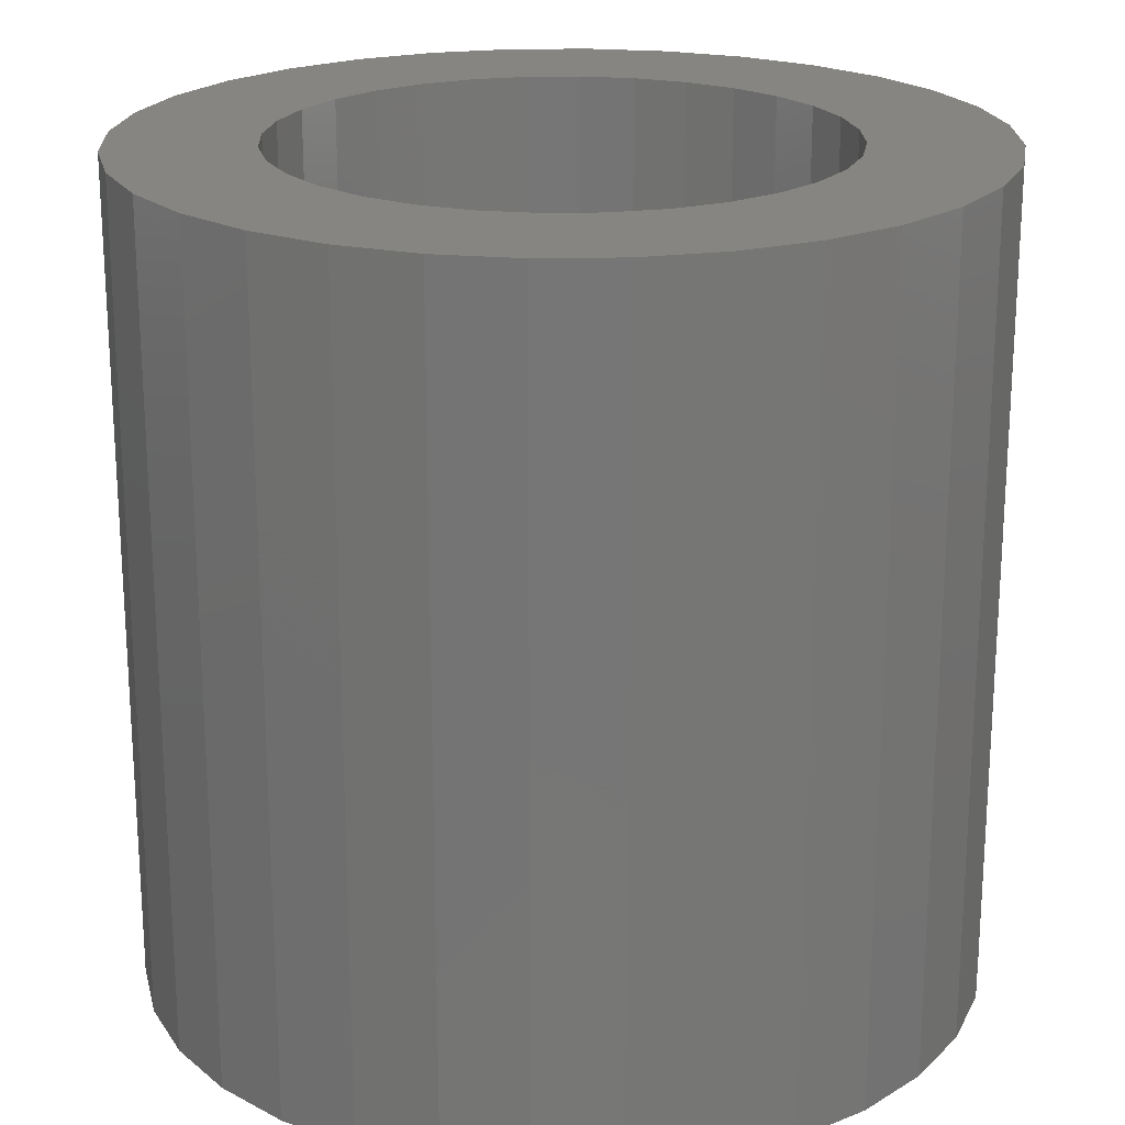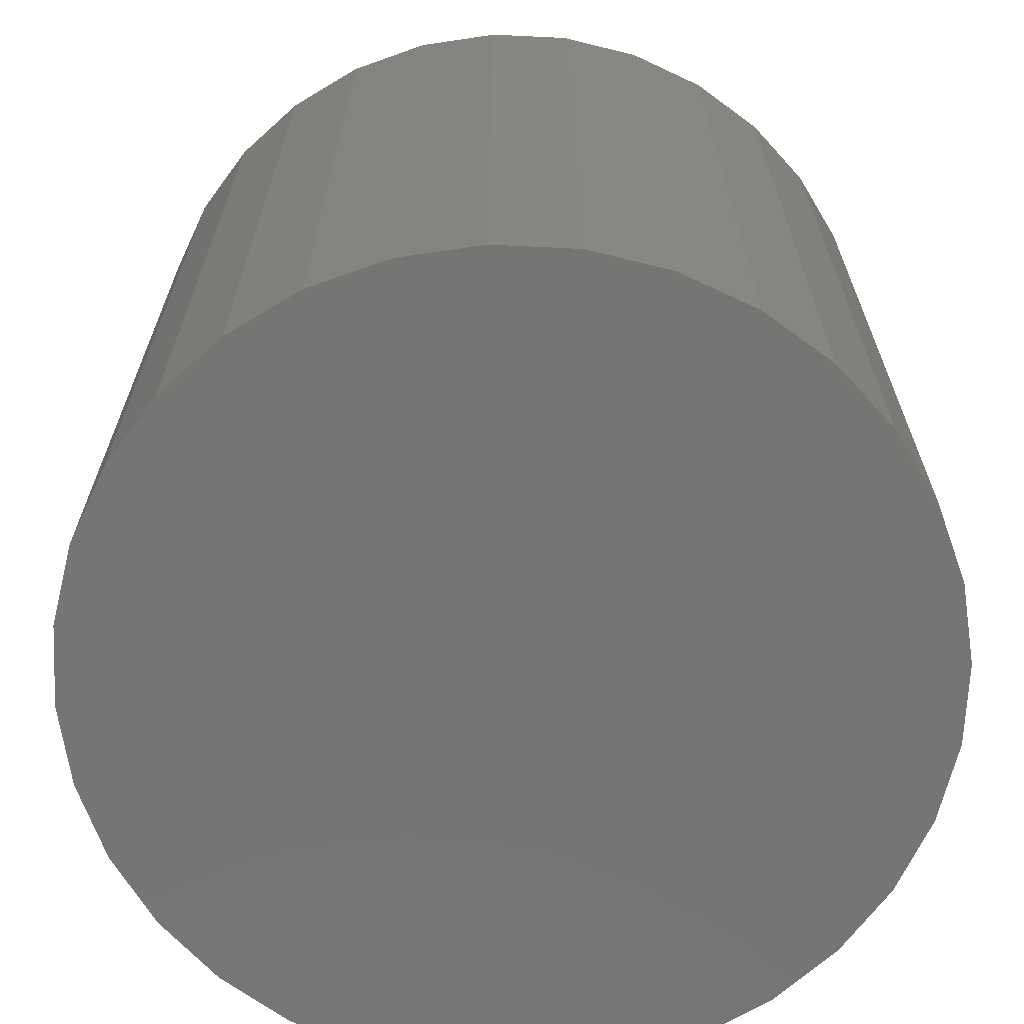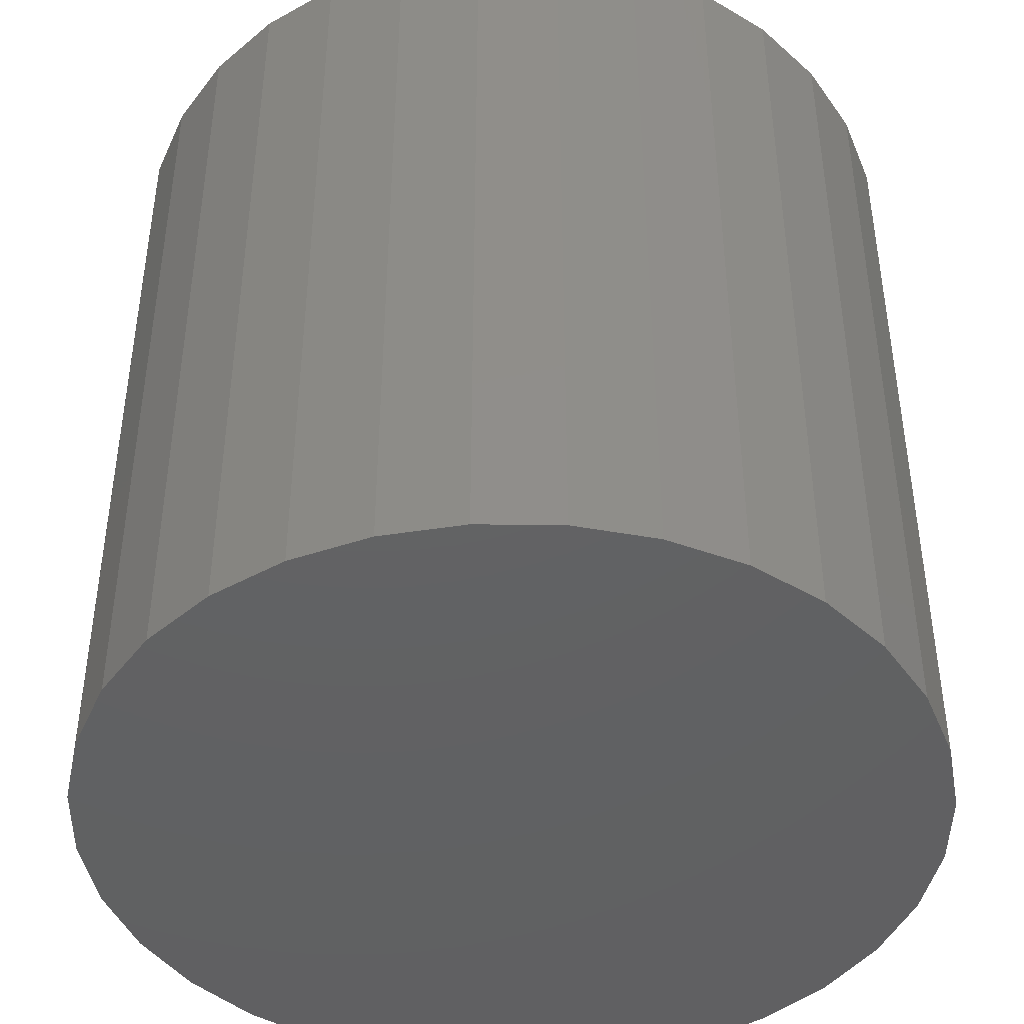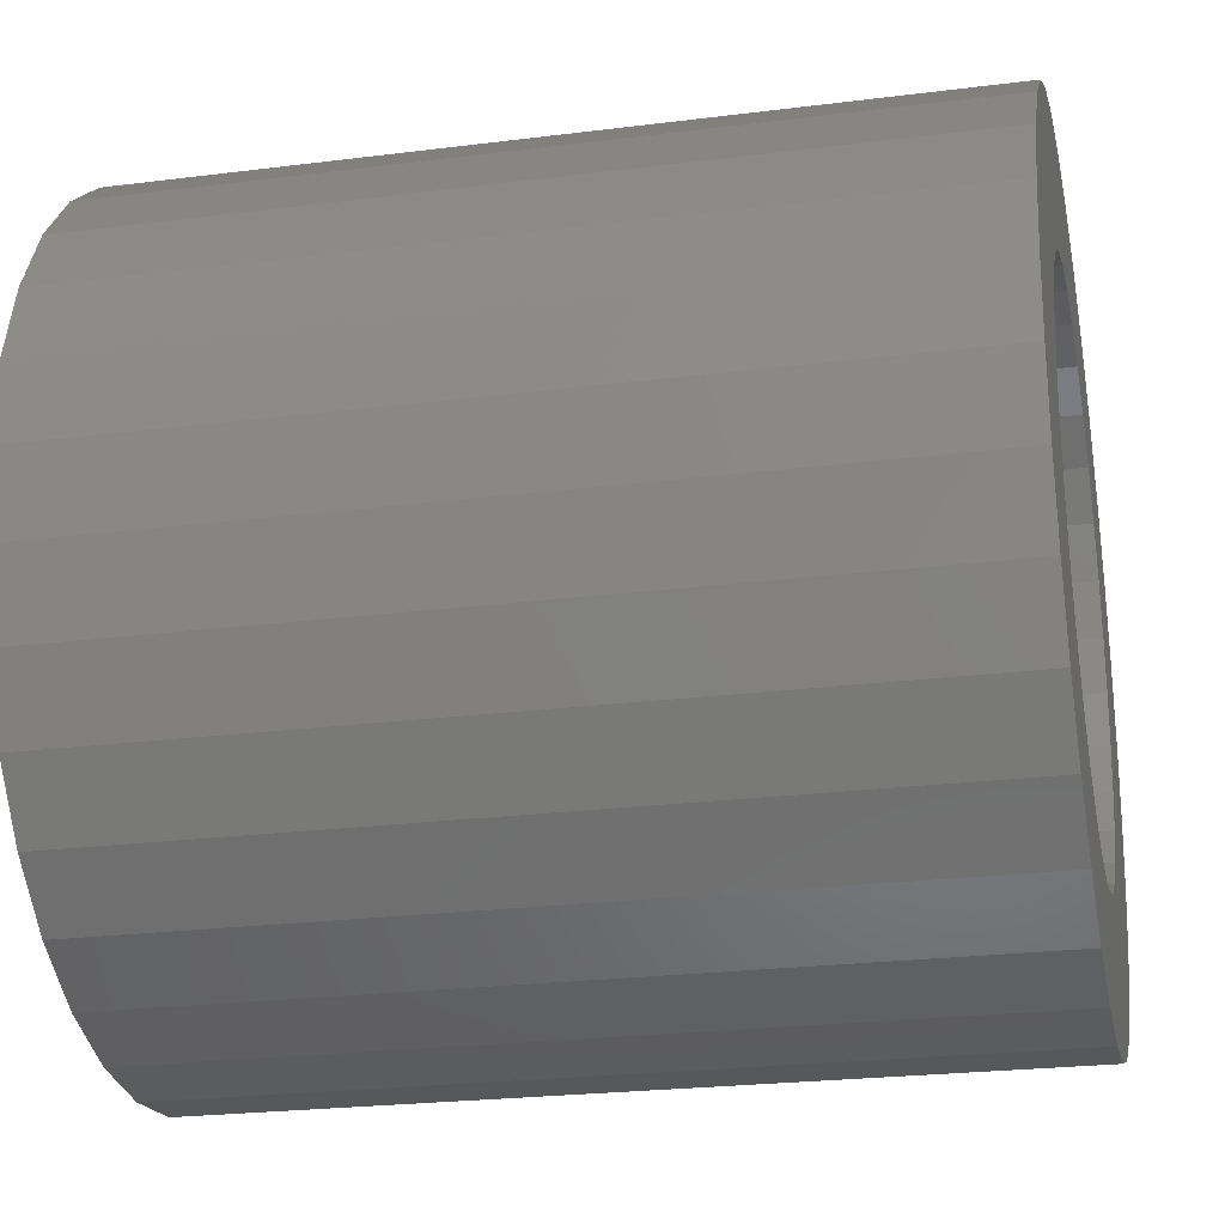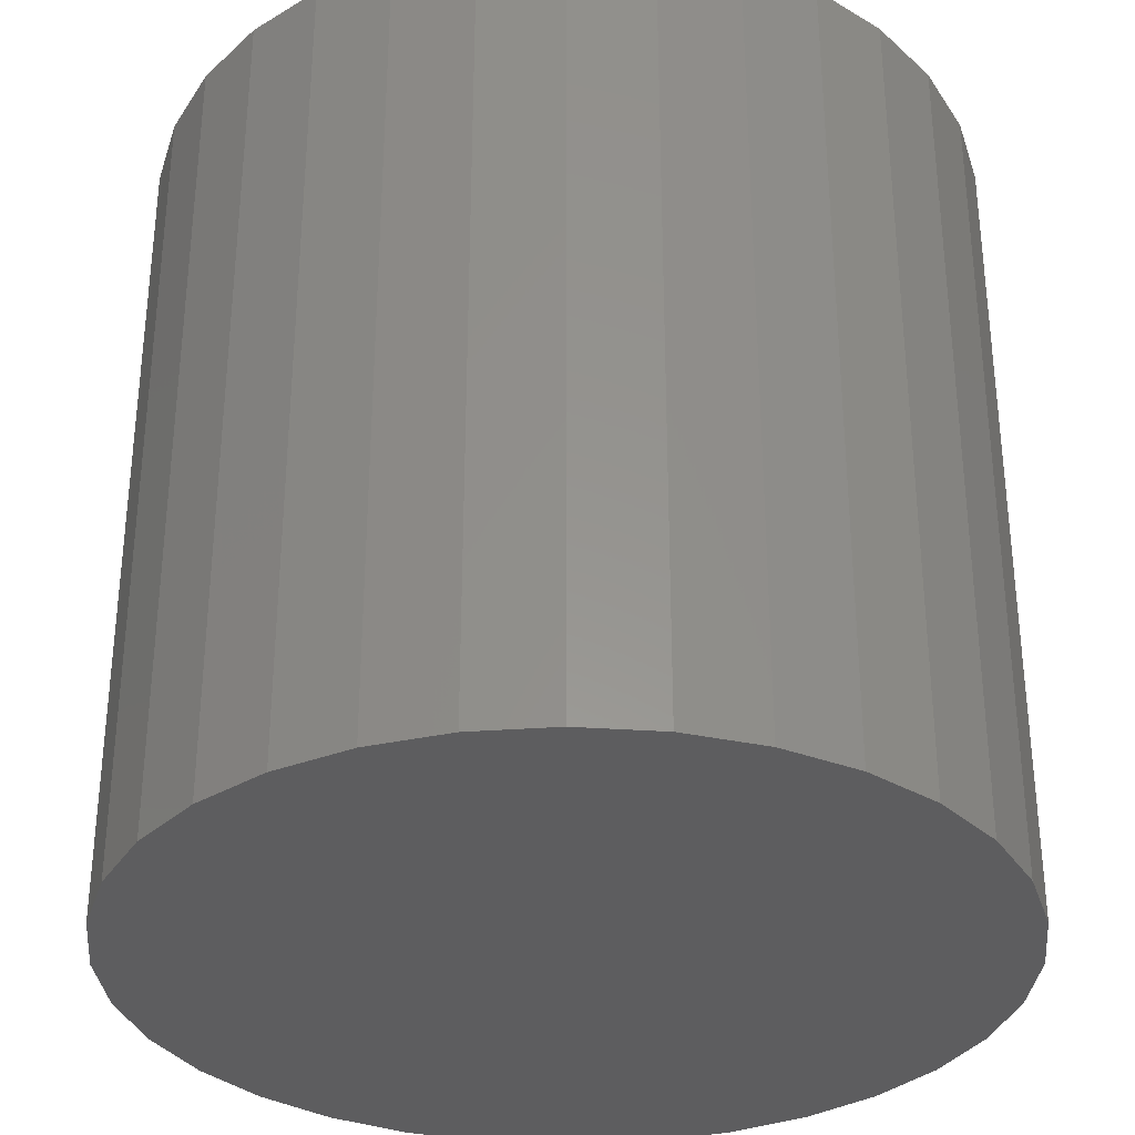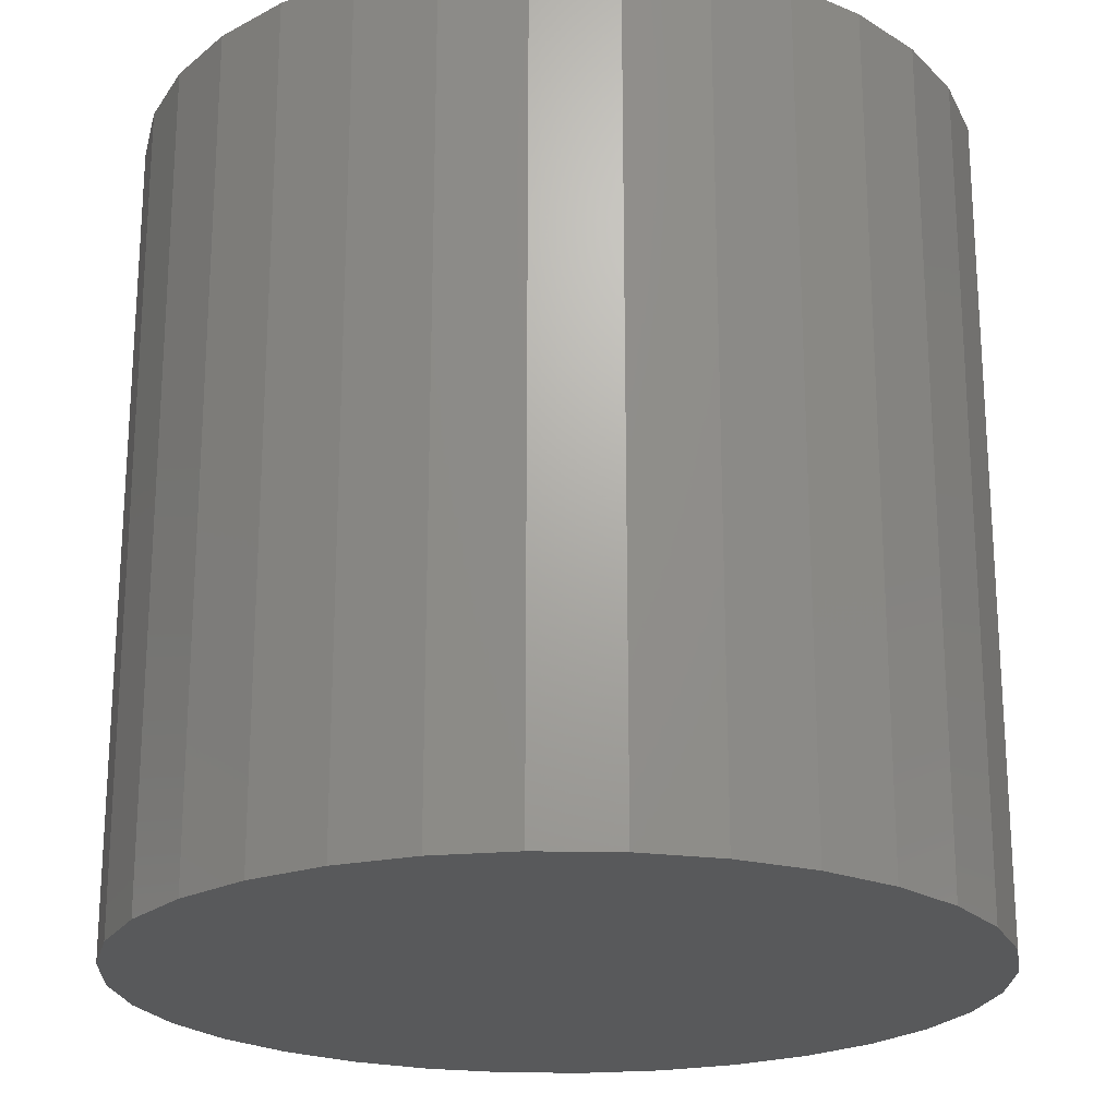
<metadata>
{"format":"stl","ext":"stl","renderer":"f3d","projection":"perspective","resolution":1024,"background":"white","views":[{"elev":21.1,"azim":-97.5,"up":"+Z"},{"elev":-67.5,"azim":-87.1,"up":"+Z"},{"elev":-43.8,"azim":-175.2,"up":"+Z"},{"elev":-23.9,"azim":-78.1,"up":"+Y"},{"elev":-32.9,"azim":78.9,"up":"+Z"},{"elev":-21.9,"azim":138.6,"up":"+Z"}]}
</metadata>
<code>
# stl→obj: 128 verts, 252 faces
v -0.11 0.1179 0.5
v -0.2255 0.09668 0.5
v -0.1307 0.09261 0.5
v 0.1865 0.1786 0.5
v 0.04042 0.1635 0.5
v 0.07169 0.154 0.5
v 0.007895 0.1667 0.5
v 0.1482 0.2101 0.5
v 0.1046 0.2334 0.5
v 0.05718 0.2478 0.5
v 0.007895 0.2526 0.5
v -0.04139 0.2478 0.5
v -0.08878 0.2334 0.5
v -0.1325 0.2101 0.5
v -0.1707 0.1786 0.5
v -0.2022 0.1404 0.5
v -0.0559 0.154 0.5
v -0.02463 0.1635 0.5
v 0.007895 -0.1667 0.5
v -0.02463 -0.1635 0.5
v -0.1707 -0.1786 0.5
v -0.1325 -0.2101 0.5
v -0.08878 -0.2334 0.5
v -0.04139 -0.2478 0.5
v 0.007895 -0.2526 0.5
v 0.05718 -0.2478 0.5
v 0.1046 -0.2334 0.5
v 0.1482 -0.2101 0.5
v 0.1865 -0.1786 0.5
v 0.04042 -0.1635 0.5
v -0.08472 0.1386 0.5
v -0.1461 0.06379 0.5
v -0.2399 0.04929 0.5
v -0.1556 0.03252 0.5
v -0.2447 3.094e-17 0.5
v -0.1588 9.444e-17 0.5
v -0.1556 -0.03252 0.5
v -0.2399 -0.04929 0.5
v -0.1461 -0.06379 0.5
v -0.1307 -0.09261 0.5
v -0.2255 -0.09668 0.5
v -0.11 -0.1179 0.5
v -0.2022 -0.1404 0.5
v -0.08472 -0.1386 0.5
v -0.0559 -0.154 0.5
v 0.218 0.1404 0.5
v 0.1005 0.1386 0.5
v 0.2413 0.09668 0.5
v 0.1258 0.1179 0.5
v 0.1465 0.09261 0.5
v 0.2557 0.04929 0.5
v 0.1619 0.06379 0.5
v 0.2605 0 0.5
v 0.1714 0.03252 0.5
v 0.1746 0 0.5
v 0.2557 -0.04929 0.5
v 0.1714 -0.03252 0.5
v 0.1619 -0.06379 0.5
v 0.2413 -0.09668 0.5
v 0.1465 -0.09261 0.5
v 0.218 -0.1404 0.5
v 0.1258 -0.1179 0.5
v 0.1005 -0.1386 0.5
v 0.07169 -0.154 0.5
v 0.007895 -0.1667 0.08594
v 0.04042 -0.1635 0.08594
v 0.07169 -0.154 0.08594
v 0.1005 -0.1386 0.08594
v 0.1258 -0.1179 0.08594
v 0.1465 -0.09261 0.08594
v 0.1619 -0.06379 0.08594
v 0.1714 -0.03252 0.08594
v 0.1746 -1.889e-16 0.08594
v -0.02463 -0.1635 0.08594
v -0.0559 -0.154 0.08594
v -0.08472 -0.1386 0.08594
v -0.11 -0.1179 0.08594
v -0.1307 -0.09261 0.08594
v -0.1461 -0.06379 0.08594
v -0.1556 -0.03252 0.08594
v -0.1588 9.444e-17 0.08594
v 0.007895 0.1667 0.08594
v -0.02463 0.1635 0.08594
v -0.0559 0.154 0.08594
v -0.08472 0.1386 0.08594
v -0.11 0.1179 0.08594
v -0.1307 0.09261 0.08594
v -0.1461 0.06379 0.08594
v -0.1556 0.03252 0.08594
v 0.04042 0.1635 0.08594
v 0.07169 0.154 0.08594
v 0.1005 0.1386 0.08594
v 0.1258 0.1179 0.08594
v 0.1465 0.09261 0.08594
v 0.1619 0.06379 0.08594
v 0.1714 0.03252 0.08594
v 0.007895 0.2526 0
v 0.05718 0.2478 0
v -0.04139 0.2478 0
v -0.08878 0.2334 0
v 0.1046 0.2334 0
v 0.05718 -0.2478 0
v -0.04139 -0.2478 0
v 0.1046 -0.2334 0
v 0.007895 -0.2526 0
v -0.08878 -0.2334 0
v -0.1325 -0.2101 0
v 0.1482 -0.2101 0
v -0.1707 -0.1786 0
v 0.1865 -0.1786 0
v -0.2022 -0.1404 0
v 0.218 -0.1404 0
v -0.2255 -0.09668 0
v 0.2413 -0.09668 0
v -0.2399 -0.04929 0
v 0.2557 -0.04929 0
v -0.2447 3.094e-17 0
v 0.2605 0 0
v -0.2399 0.04929 0
v 0.2557 0.04929 0
v -0.2255 0.09668 0
v 0.2413 0.09668 0
v -0.2022 0.1404 0
v 0.218 0.1404 0
v -0.1707 0.1786 0
v 0.1865 0.1786 0
v -0.1325 0.2101 0
v 0.1482 0.2101 0
f 1 2 3
f 4 5 6
f 7 5 4
f 7 4 8
f 7 8 9
f 7 9 10
f 7 10 11
f 7 11 12
f 7 12 13
f 7 13 14
f 7 14 15
f 15 16 17
f 15 17 18
f 15 18 7
f 19 20 21
f 19 21 22
f 19 22 23
f 19 23 24
f 19 24 25
f 19 25 26
f 19 26 27
f 19 27 28
f 19 28 29
f 19 29 30
f 2 1 16
f 16 1 31
f 16 31 17
f 3 2 32
f 32 2 33
f 32 33 34
f 34 33 35
f 34 35 36
f 36 35 37
f 37 35 38
f 37 38 39
f 39 38 40
f 40 38 41
f 40 41 42
f 42 41 43
f 42 43 44
f 44 43 45
f 45 43 21
f 45 21 20
f 4 6 46
f 46 6 47
f 46 47 48
f 48 47 49
f 48 49 50
f 48 50 51
f 51 50 52
f 51 52 53
f 53 52 54
f 53 54 55
f 53 55 56
f 56 55 57
f 56 57 58
f 56 58 59
f 59 58 60
f 59 60 61
f 61 60 62
f 61 62 63
f 61 63 29
f 29 63 64
f 29 64 30
f 65 30 66
f 66 30 64
f 66 64 67
f 67 64 63
f 67 63 68
f 68 63 62
f 68 62 69
f 69 62 60
f 69 60 70
f 70 60 58
f 70 58 71
f 71 58 57
f 71 57 72
f 72 57 55
f 72 55 73
f 30 65 19
f 19 65 74
f 19 74 20
f 20 74 75
f 20 75 45
f 45 75 76
f 45 76 44
f 44 76 77
f 44 77 42
f 42 77 78
f 42 78 40
f 40 78 79
f 40 79 39
f 39 79 80
f 39 80 37
f 37 80 81
f 37 81 36
f 82 18 83
f 83 18 17
f 83 17 84
f 84 17 31
f 84 31 85
f 85 31 1
f 85 1 86
f 86 1 3
f 86 3 87
f 87 3 32
f 87 32 88
f 88 32 34
f 88 34 89
f 89 34 36
f 89 36 81
f 18 82 7
f 7 82 90
f 7 90 5
f 5 90 91
f 5 91 6
f 6 91 92
f 6 92 47
f 47 92 93
f 47 93 49
f 49 93 94
f 49 94 50
f 50 94 95
f 50 95 52
f 52 95 96
f 52 96 54
f 54 96 73
f 54 73 55
f 73 96 72
f 72 96 95
f 72 95 71
f 79 89 80
f 81 80 89
f 71 95 70
f 70 95 94
f 70 94 69
f 69 94 93
f 69 93 68
f 68 93 92
f 68 92 67
f 67 92 91
f 67 91 66
f 66 91 90
f 66 90 65
f 65 90 82
f 65 82 74
f 74 82 83
f 74 83 75
f 75 83 84
f 75 84 76
f 76 84 85
f 76 85 77
f 77 85 86
f 77 86 78
f 78 86 87
f 78 87 79
f 79 87 88
f 79 88 89
f 97 98 99
f 100 99 98
f 101 100 98
f 102 103 104
f 105 103 102
f 103 106 104
f 104 106 107
f 104 107 108
f 108 107 109
f 108 109 110
f 110 109 111
f 110 111 112
f 112 111 113
f 112 113 114
f 114 113 115
f 114 115 116
f 116 115 117
f 116 117 118
f 118 117 119
f 118 119 120
f 120 119 121
f 120 121 122
f 122 121 123
f 122 123 124
f 124 123 125
f 124 125 126
f 126 125 127
f 126 127 128
f 128 127 100
f 128 100 101
f 118 53 116
f 116 53 56
f 116 56 114
f 114 56 59
f 114 59 112
f 112 59 61
f 112 61 110
f 110 61 29
f 110 29 108
f 108 29 28
f 108 28 104
f 104 28 27
f 104 27 102
f 102 27 26
f 102 26 105
f 105 26 25
f 105 25 103
f 103 25 24
f 103 24 106
f 106 24 23
f 106 23 107
f 107 23 22
f 107 22 109
f 109 22 21
f 109 21 111
f 111 21 43
f 111 43 113
f 113 43 41
f 113 41 115
f 115 41 38
f 115 38 117
f 117 38 35
f 117 35 119
f 119 35 33
f 119 33 121
f 121 33 2
f 121 2 123
f 123 2 16
f 123 16 125
f 125 16 15
f 125 15 127
f 127 15 14
f 127 14 100
f 100 14 13
f 100 13 99
f 99 13 12
f 99 12 97
f 97 12 11
f 97 11 98
f 98 11 10
f 98 10 101
f 101 10 9
f 101 9 128
f 128 9 8
f 128 8 126
f 126 8 4
f 126 4 124
f 124 4 46
f 124 46 122
f 122 46 48
f 122 48 120
f 120 48 51
f 120 51 118
f 118 51 53

</code>
